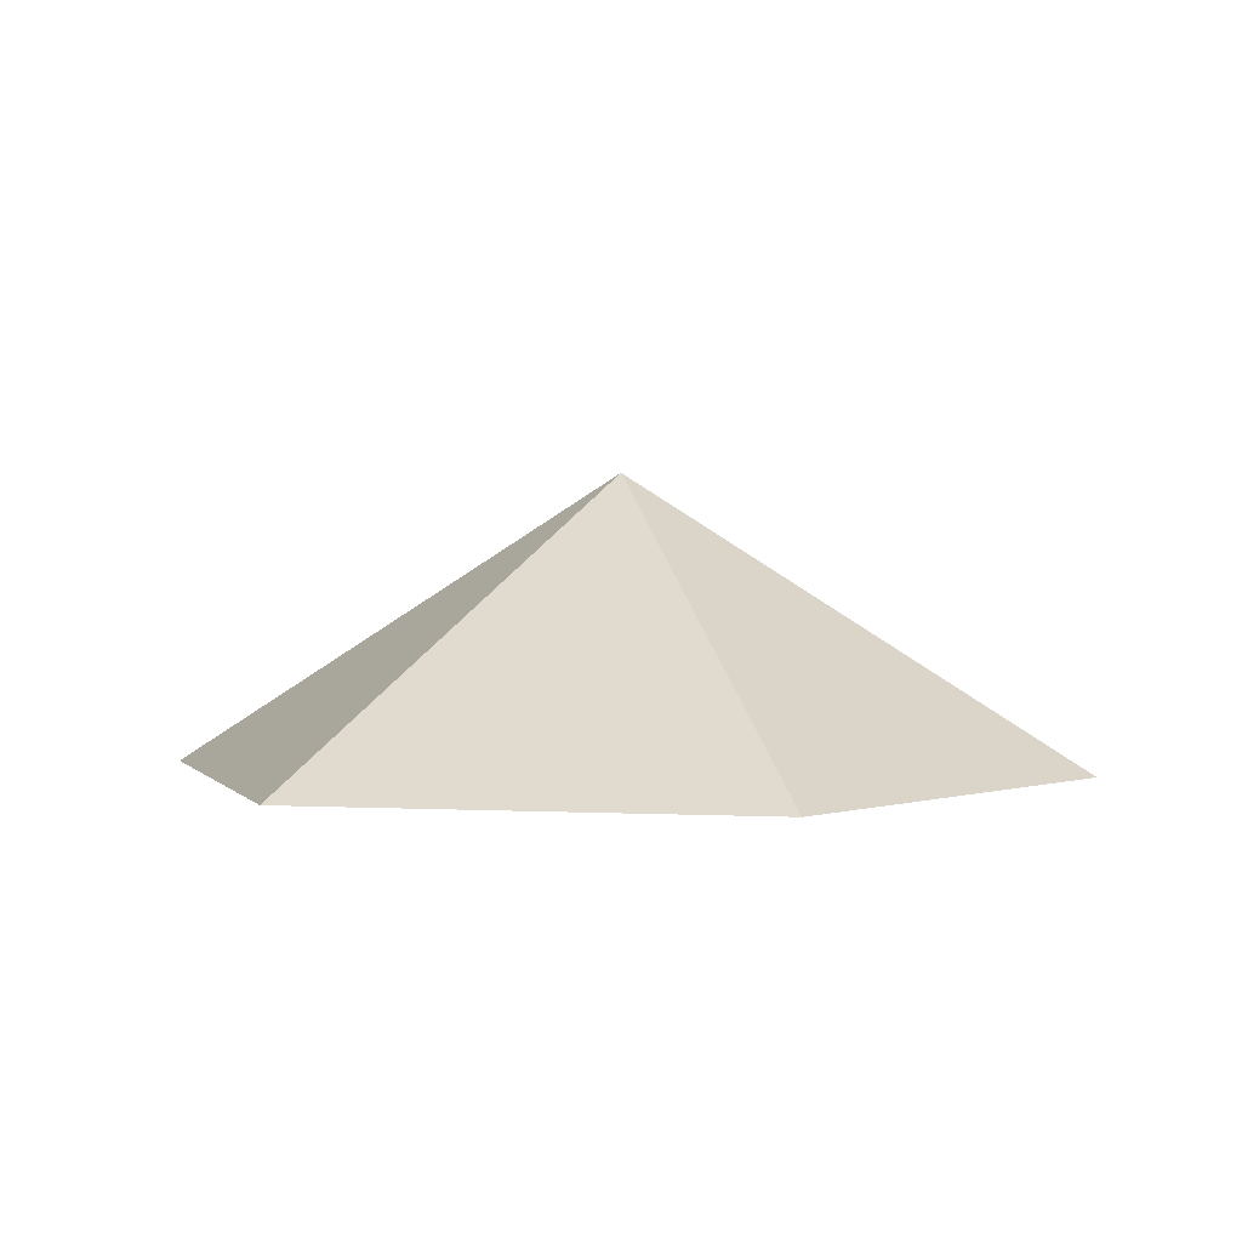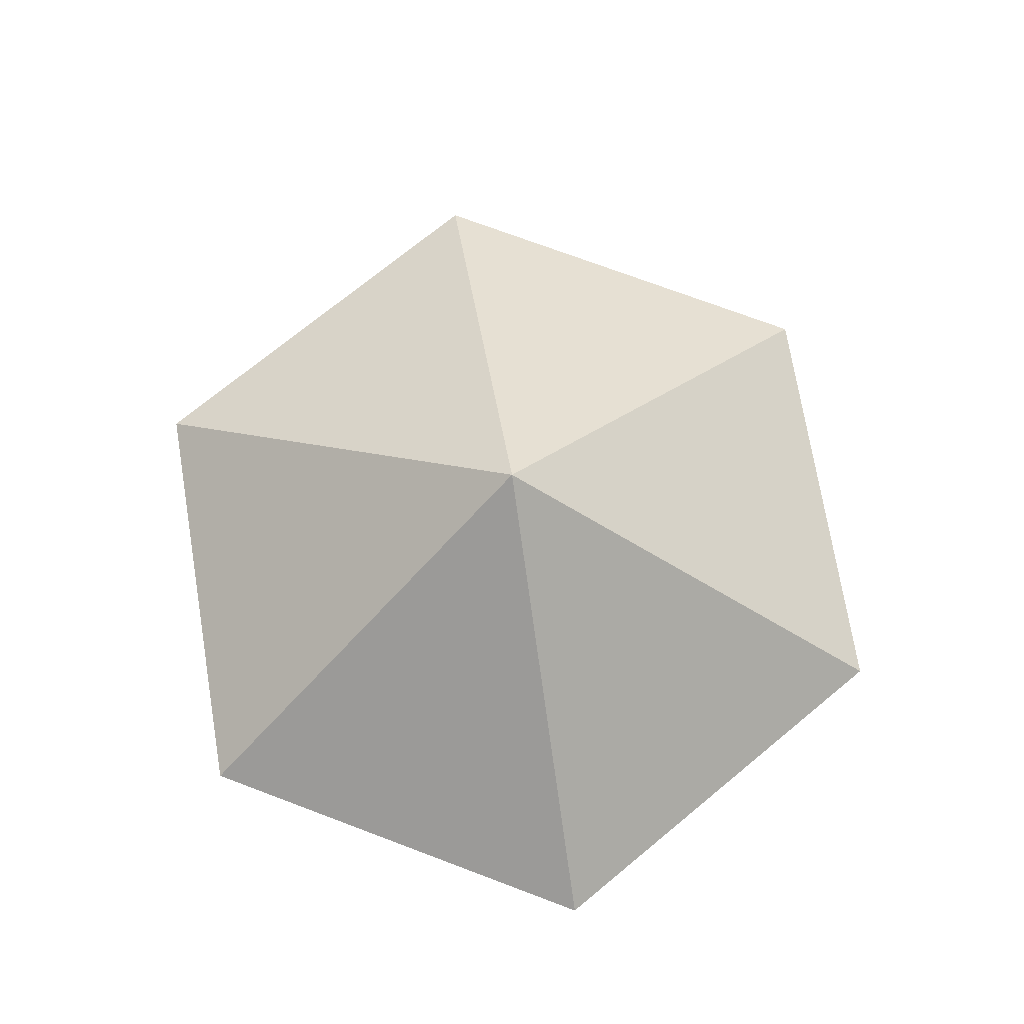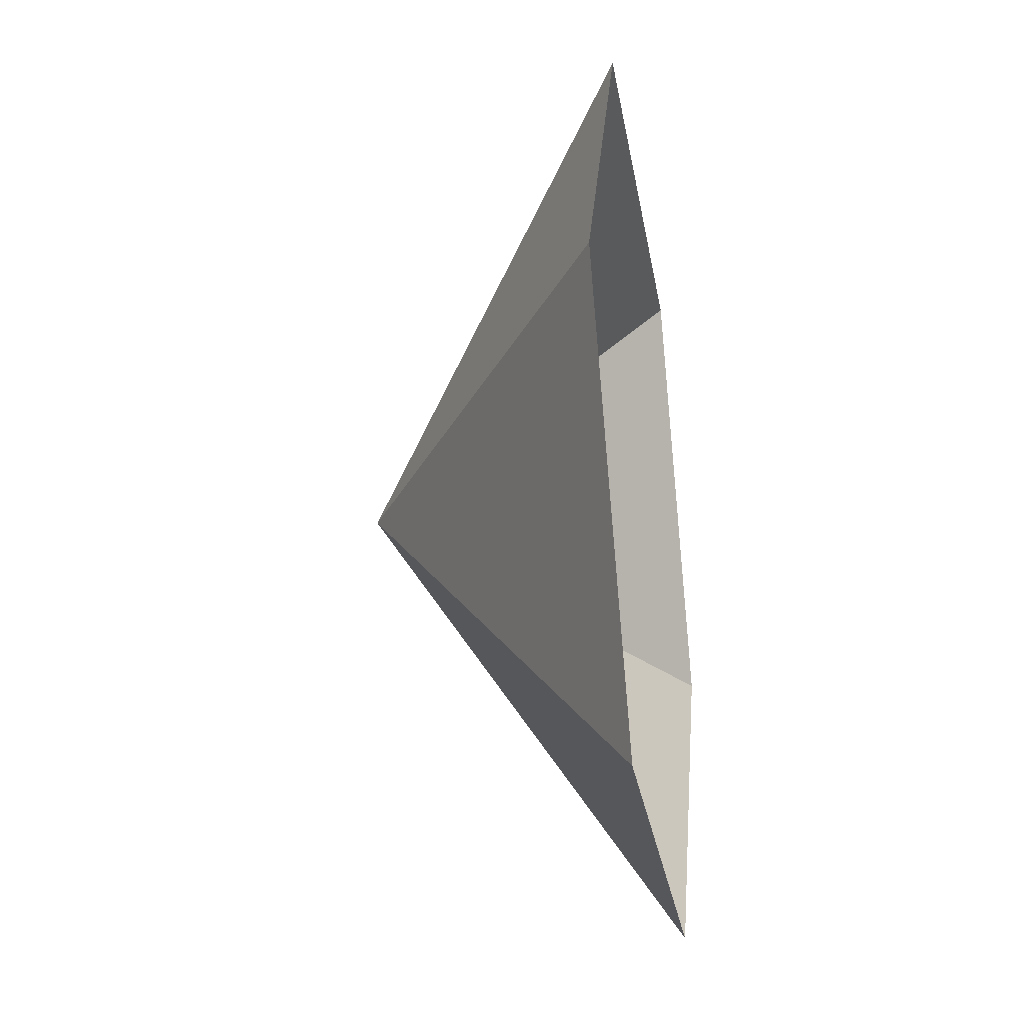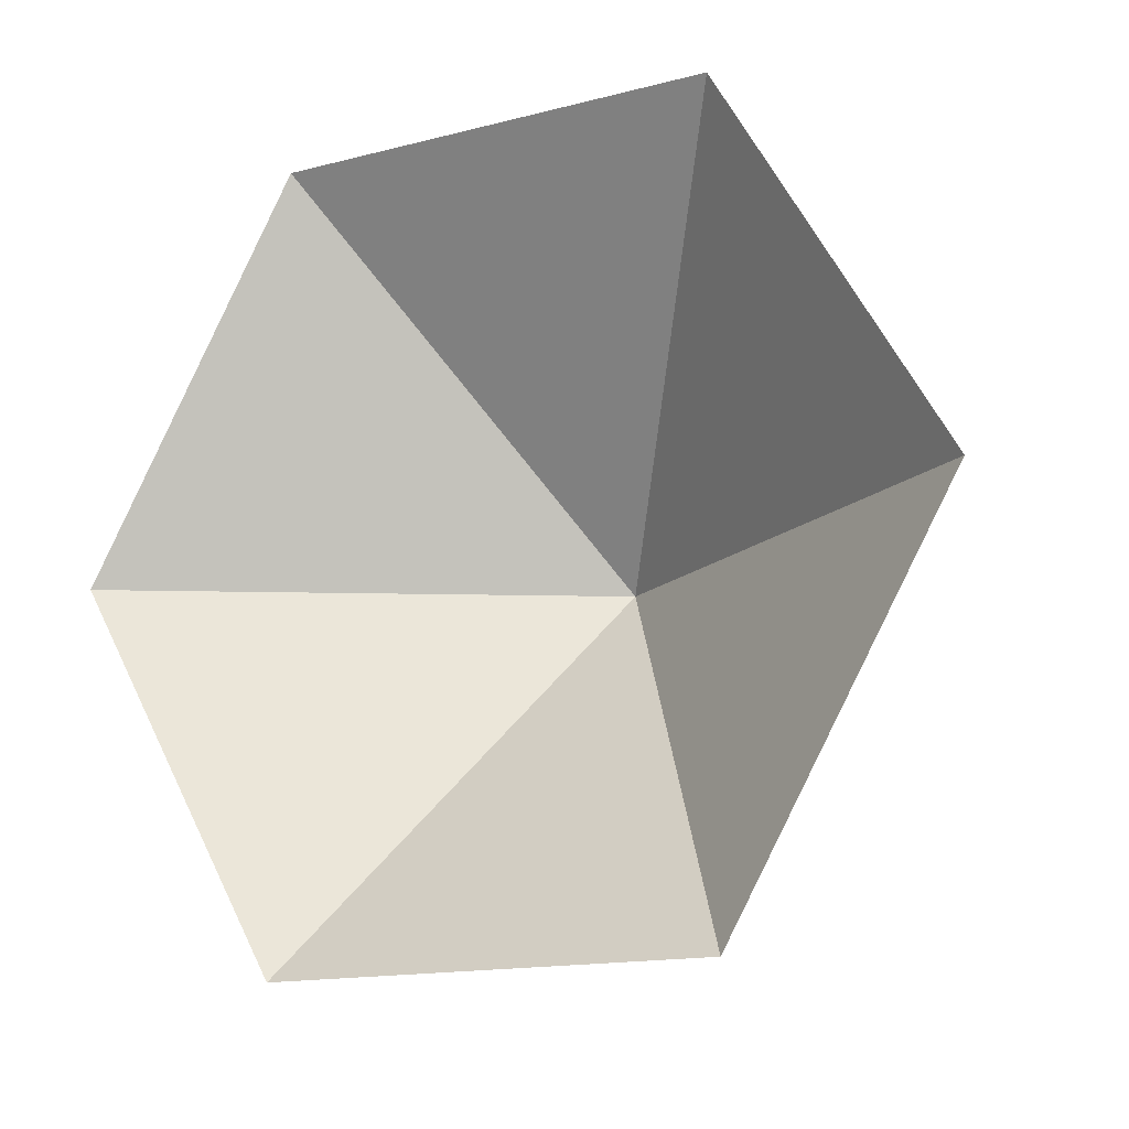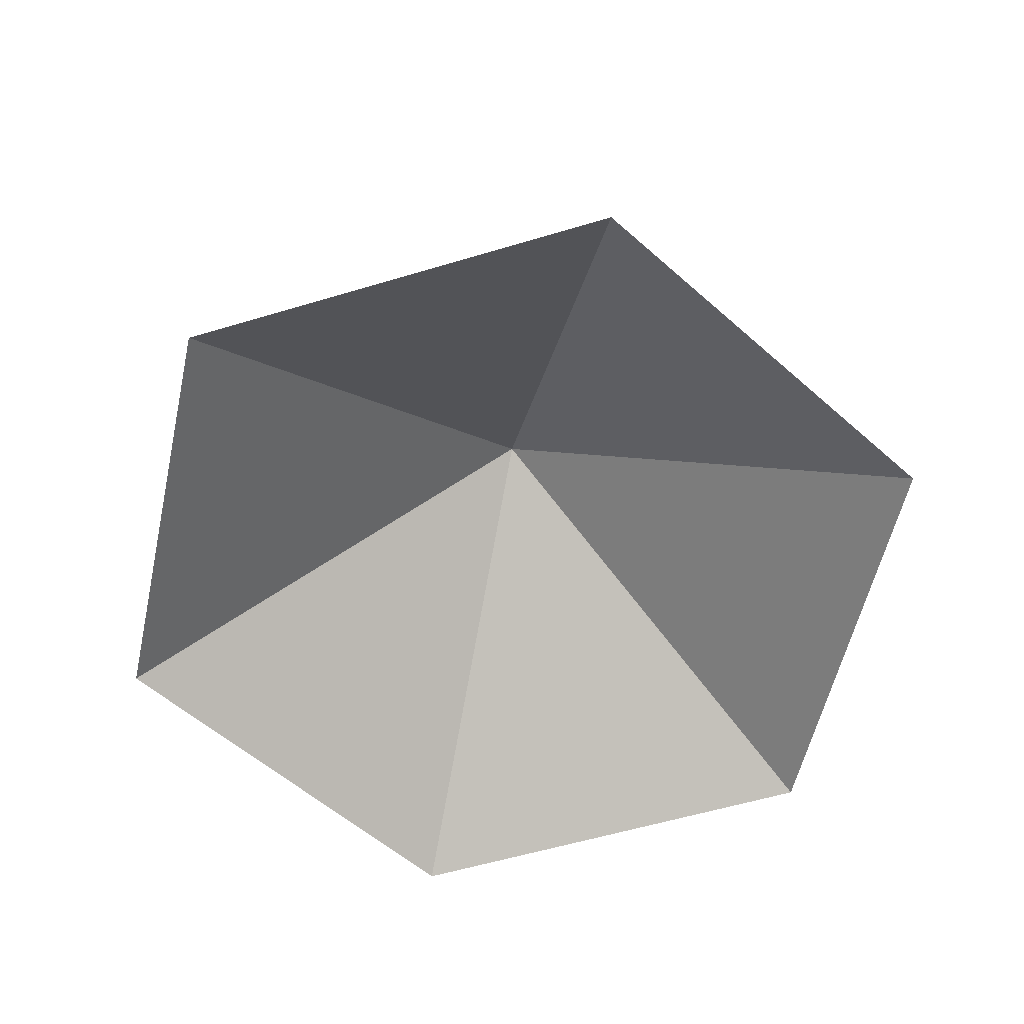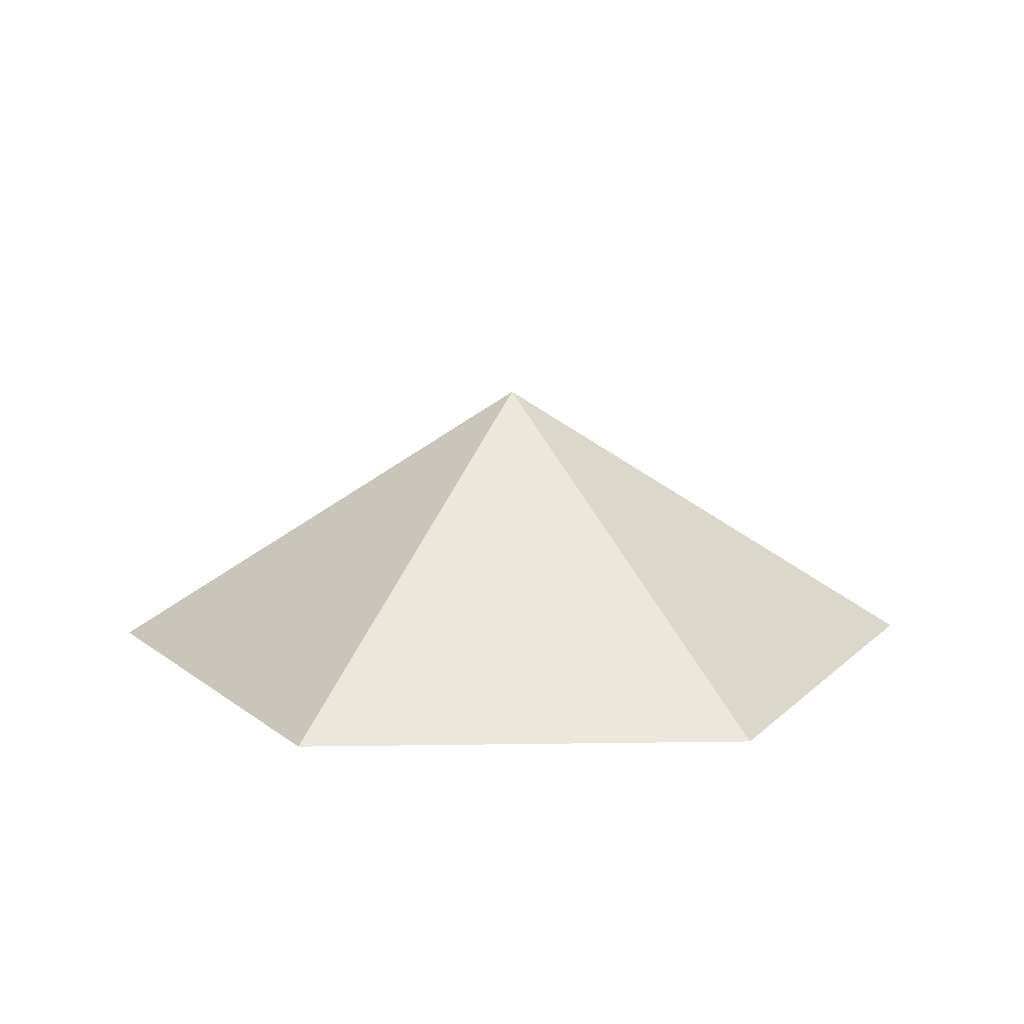
<metadata>
{"format":"obj","ext":"obj","renderer":"f3d","projection":"perspective","resolution":1024,"background":"white","views":[{"elev":1.7,"azim":-168.5,"up":"+Z"},{"elev":73.3,"azim":20.6,"up":"+Z"},{"elev":-29.6,"azim":99.5,"up":"+Y"},{"elev":-14.8,"azim":-150.6,"up":"+Y"},{"elev":-57.1,"azim":-102.6,"up":"+Z"},{"elev":13.8,"azim":-61.9,"up":"+Z"}]}
</metadata>
<code>
v 0 0 0
v 3.193 0 0
v 4.789 2.765 0
v 3.193 5.53 0
v 0 5.53 0
v -1.596 2.765 0
v 1.596 2.765 2.018
f 1 2 7
f 2 3 7
f 3 4 7
f 4 5 7
f 5 6 7
f 6 1 7

</code>
